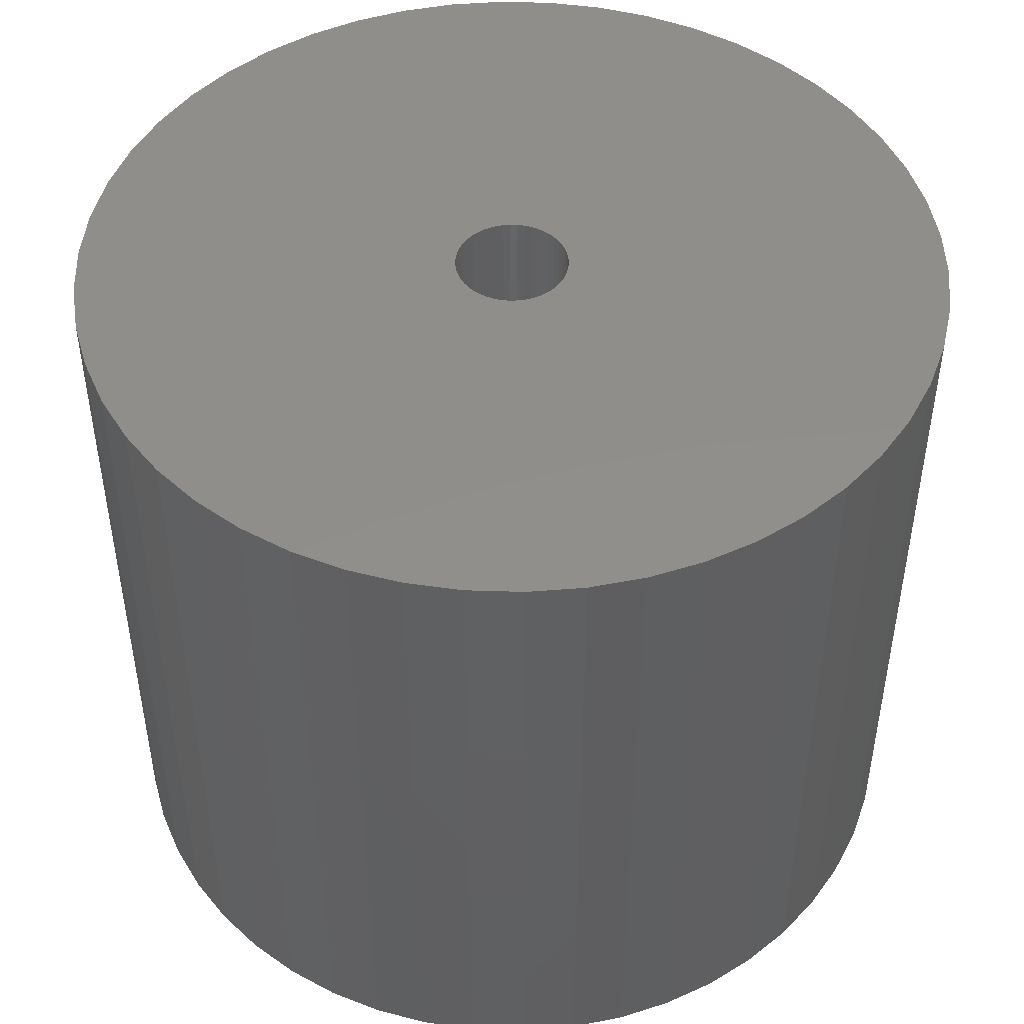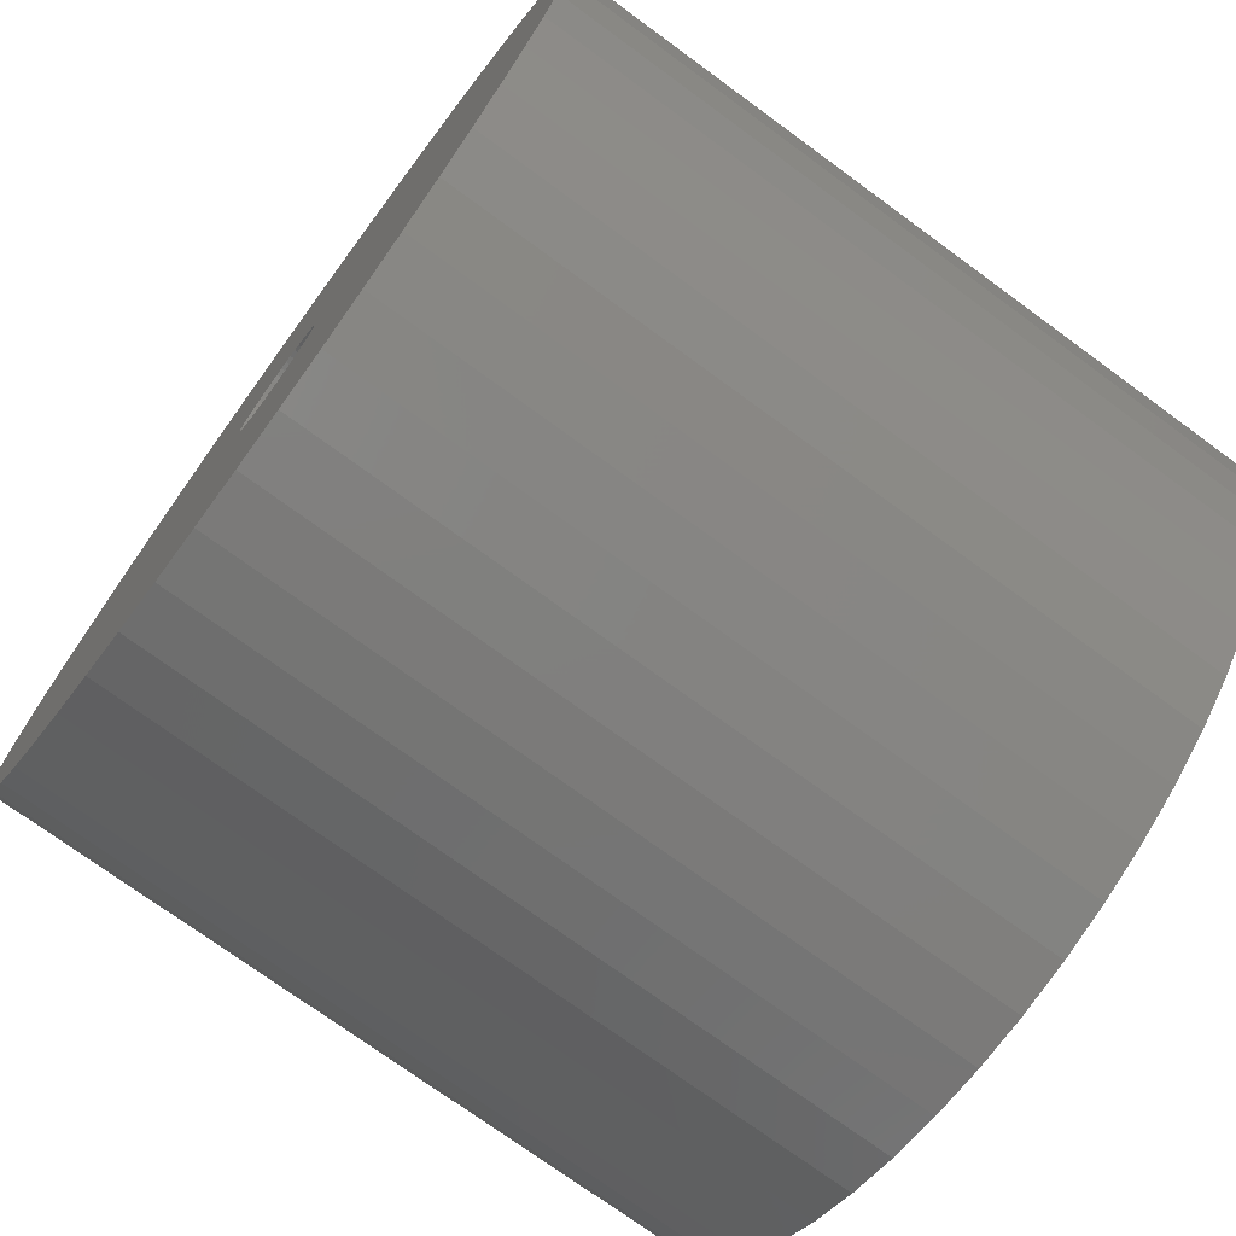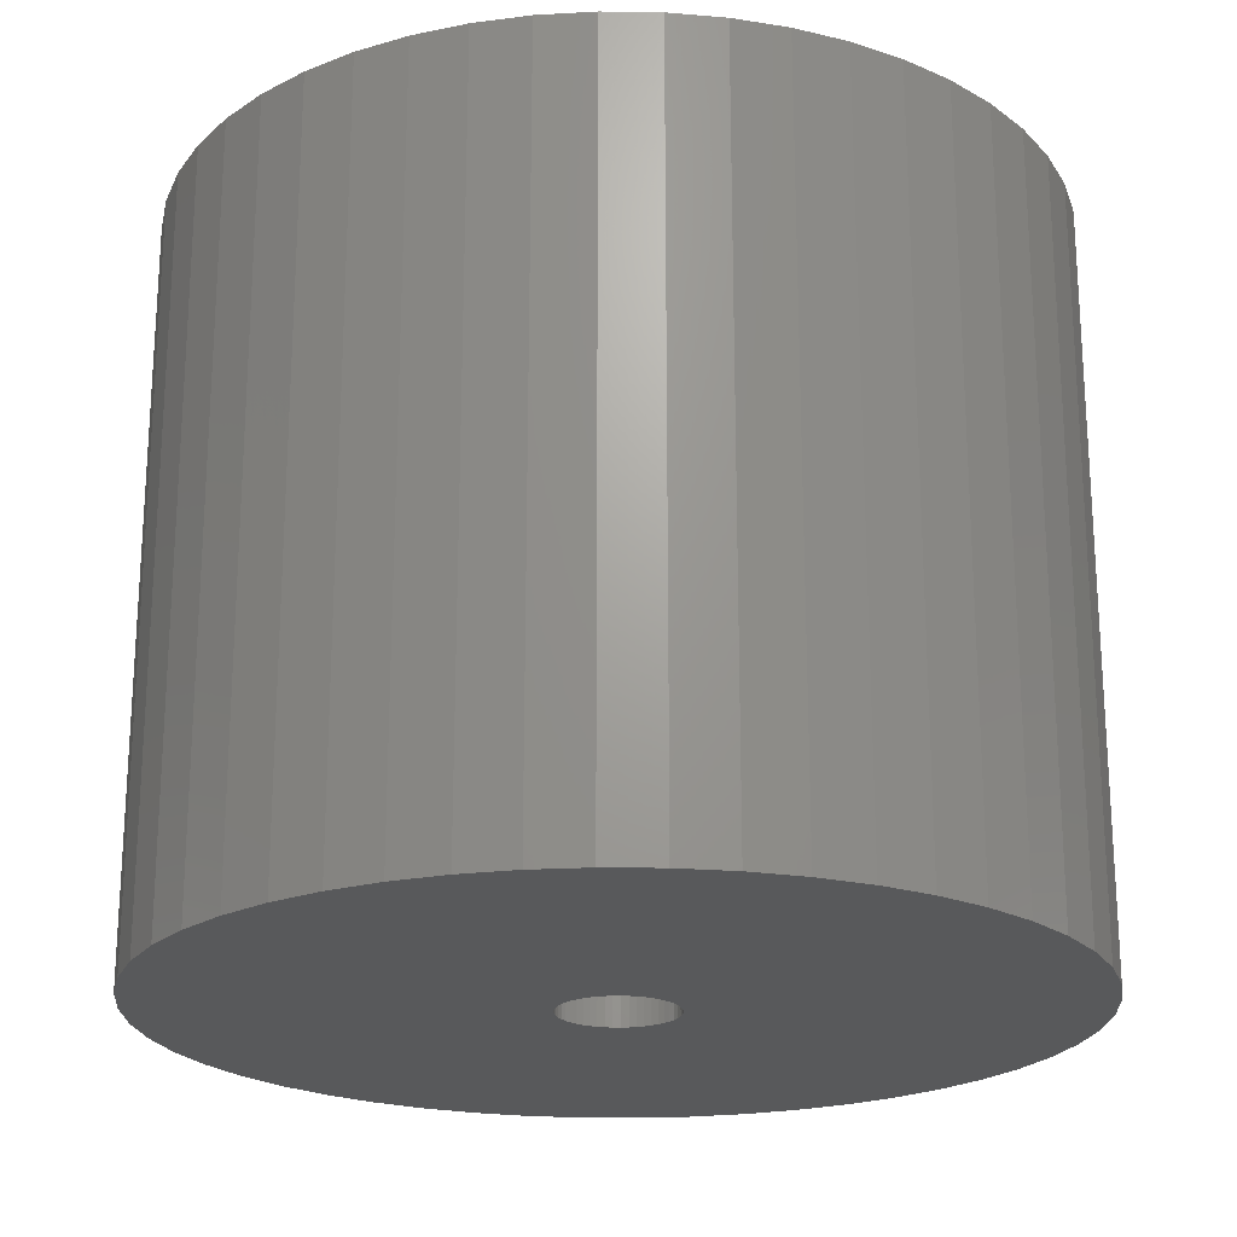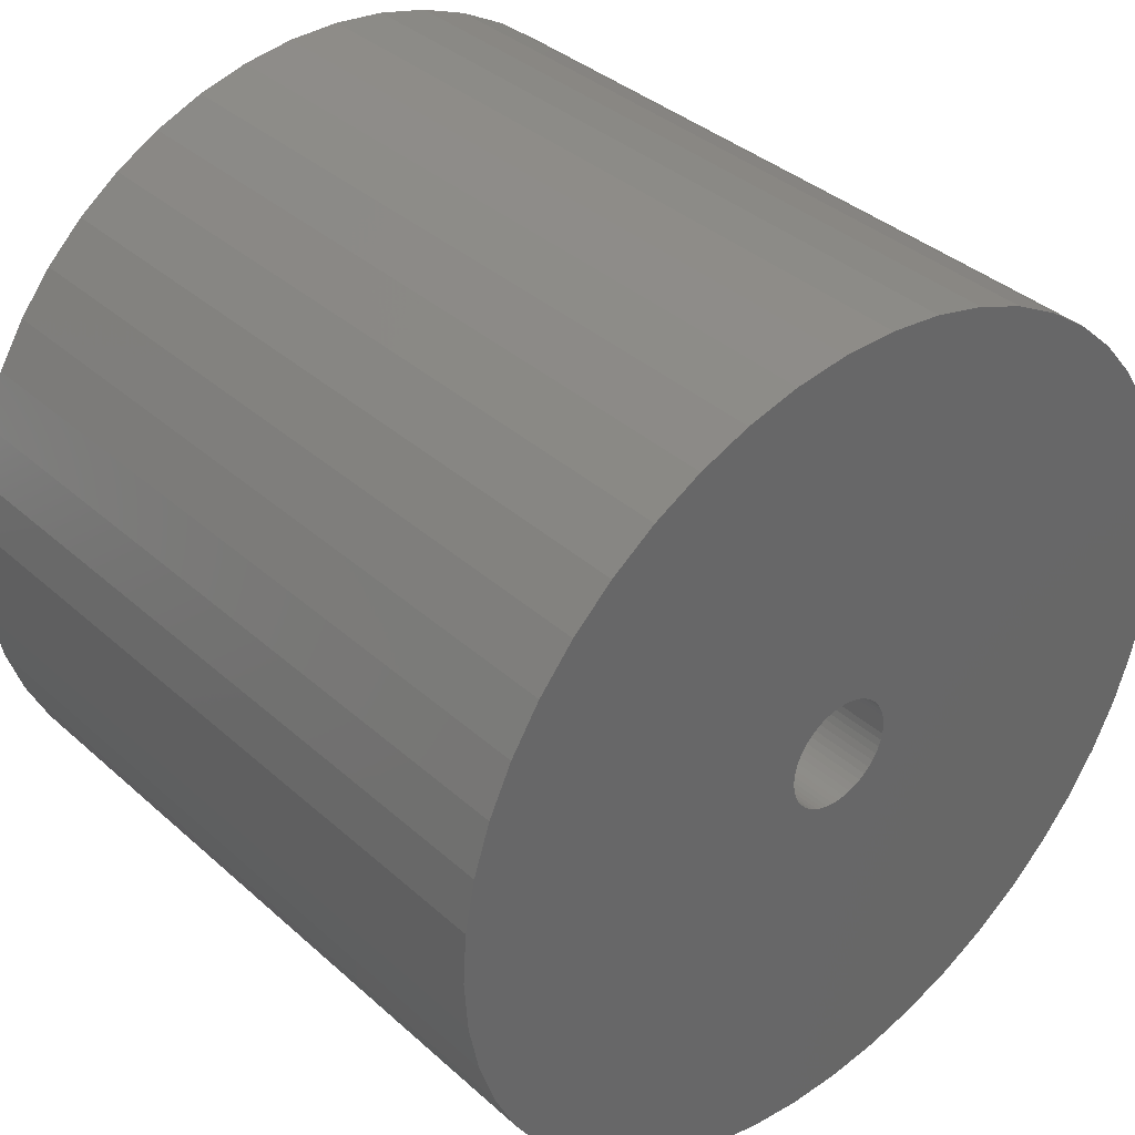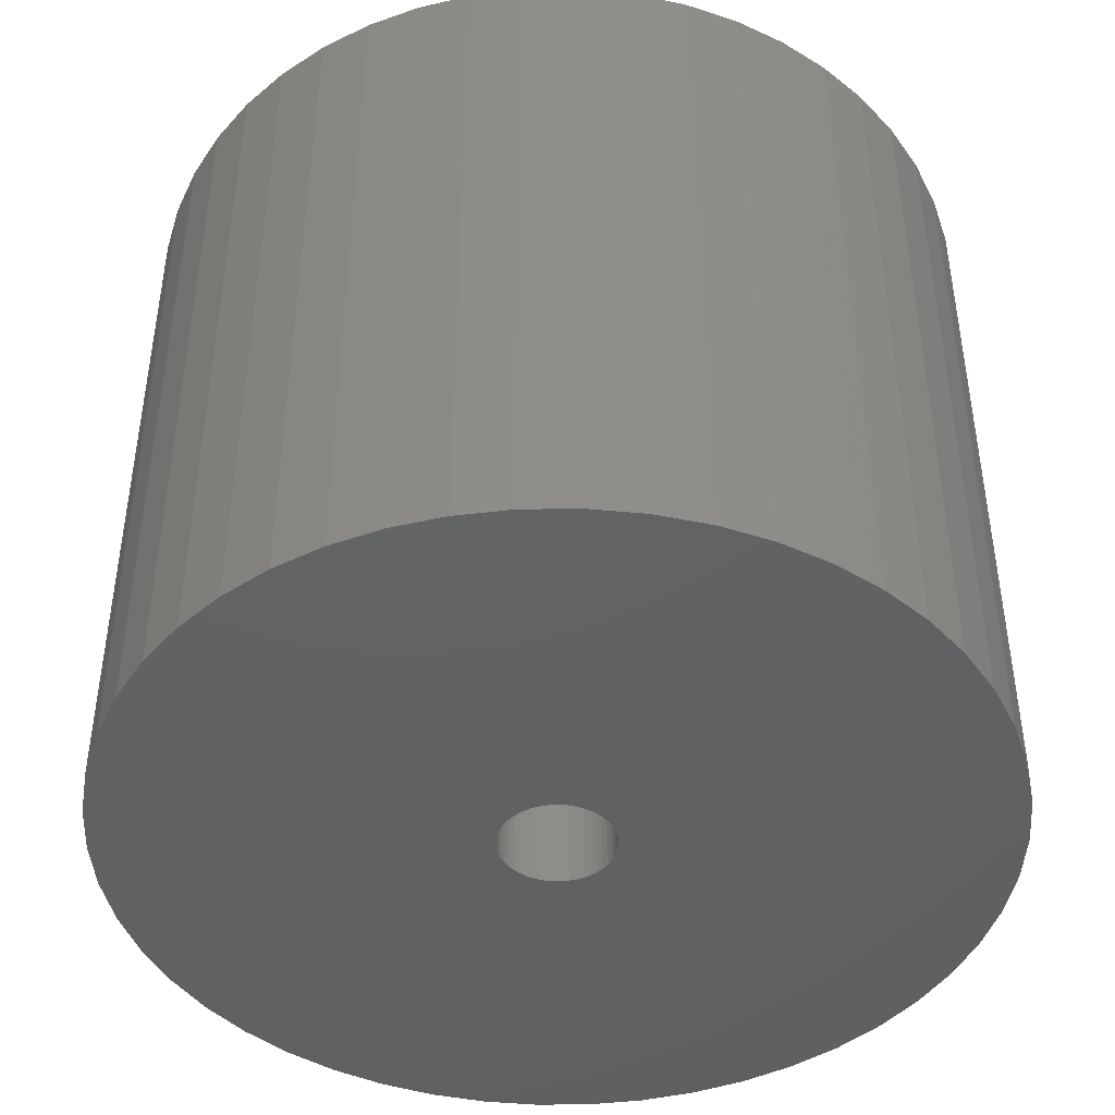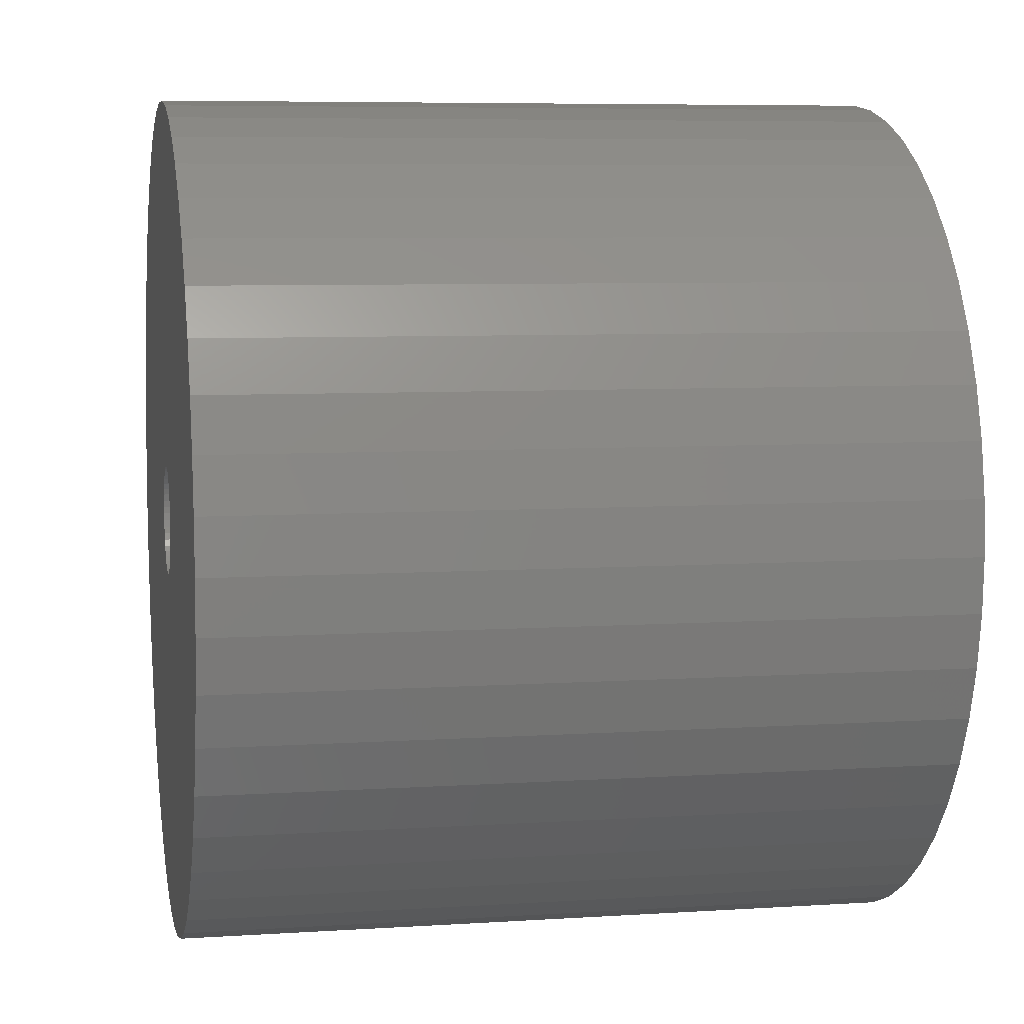
<metadata>
{"format":"stl","ext":"stl","renderer":"f3d","projection":"perspective","resolution":1024,"background":"white","views":[{"elev":47.4,"azim":-55.6,"up":"+Z"},{"elev":-73.8,"azim":-126.2,"up":"+Y"},{"elev":-21.5,"azim":63.4,"up":"+Z"},{"elev":37.0,"azim":138.8,"up":"+Y"},{"elev":-44.3,"azim":116.0,"up":"+Z"},{"elev":6.8,"azim":-100.8,"up":"+Y"}]}
</metadata>
<code>
# stl→obj: 200 verts, 400 faces
v 23 0 19.5
v 22.82 2.883 -19.5
v 22.82 2.883 19.5
v 23 0 -19.5
v -23 0 -19.5
v -22.82 2.883 19.5
v -22.82 2.883 -19.5
v -23 0 19.5
v 1.444 22.95 -19.5
v -1.444 22.95 19.5
v 1.444 22.95 19.5
v -1.444 22.95 -19.5
v -1.444 -22.95 -19.5
v 1.444 -22.95 19.5
v -1.444 -22.95 19.5
v 1.444 -22.95 -19.5
v 16.77 15.74 -19.5
v 14.66 17.72 19.5
v 16.77 15.74 19.5
v 14.66 17.72 -19.5
v -14.66 17.72 -19.5
v -16.77 15.74 19.5
v -14.66 17.72 19.5
v -16.77 15.74 -19.5
v -7.107 21.87 -19.5
v -9.793 20.81 19.5
v -7.107 21.87 19.5
v -9.793 20.81 -19.5
v 20.16 -11.08 19.5
v 21.38 -8.467 -19.5
v 21.38 -8.467 19.5
v 20.16 -11.08 -19.5
v 21.38 8.467 19.5
v 20.16 11.08 -19.5
v 20.16 11.08 19.5
v 21.38 8.467 -19.5
v 9.793 20.81 -19.5
v 7.107 21.87 19.5
v 9.793 20.81 19.5
v 7.107 21.87 -19.5
v 4.31 22.59 19.5
v 4.31 22.59 -19.5
v 12.32 19.42 -19.5
v 12.32 19.42 19.5
v -21.38 8.467 -19.5
v -20.16 11.08 19.5
v -20.16 11.08 -19.5
v -21.38 8.467 19.5
v -18.61 13.52 -19.5
v -18.61 13.52 19.5
v -22.28 5.72 -19.5
v -22.28 5.72 19.5
v -4.31 22.59 19.5
v -4.31 22.59 -19.5
v 4.31 -22.59 19.5
v 4.31 -22.59 -19.5
v 22.28 5.72 19.5
v 22.28 5.72 -19.5
v 18.61 13.52 19.5
v 18.61 13.52 -19.5
v 3 0 19.5
v 2.976 0.376 19.5
v 22.82 -2.883 19.5
v 2.906 0.7461 19.5
v 2.976 -0.376 19.5
v 2.789 1.104 19.5
v 22.28 -5.72 19.5
v 2.629 1.445 19.5
v 2.906 -0.7461 19.5
v 2.427 1.763 19.5
v 2.187 2.054 19.5
v 2.789 -1.104 19.5
v 1.912 2.312 19.5
v 1.607 2.533 19.5
v 2.629 -1.445 19.5
v 1.277 2.714 19.5
v 18.61 -13.52 19.5
v 0.9271 2.853 19.5
v 2.427 -1.763 19.5
v 16.77 -15.74 19.5
v 0.5621 2.947 19.5
v 0.1884 2.994 19.5
v -0.1884 2.994 19.5
v -0.5621 2.947 19.5
v -0.9271 2.853 19.5
v -1.277 2.714 19.5
v -1.607 2.533 19.5
v -12.32 19.42 19.5
v -1.912 2.312 19.5
v -2.187 2.054 19.5
v -2.427 1.763 19.5
v 2.187 -2.054 19.5
v 14.66 -17.72 19.5
v 1.912 -2.312 19.5
v 12.32 -19.42 19.5
v 1.607 -2.533 19.5
v 9.793 -20.81 19.5
v 1.277 -2.714 19.5
v 7.107 -21.87 19.5
v 0.9271 -2.853 19.5
v 0.5621 -2.947 19.5
v 0.1884 -2.994 19.5
v -0.1884 -2.994 19.5
v -0.5621 -2.947 19.5
v -4.31 -22.59 19.5
v -0.9271 -2.853 19.5
v -7.107 -21.87 19.5
v -1.277 -2.714 19.5
v -9.793 -20.81 19.5
v -1.607 -2.533 19.5
v -12.32 -19.42 19.5
v -1.912 -2.312 19.5
v -14.66 -17.72 19.5
v -2.187 -2.054 19.5
v -16.77 -15.74 19.5
v -2.427 -1.763 19.5
v -18.61 -13.52 19.5
v -2.629 -1.445 19.5
v -20.16 -11.08 19.5
v -2.789 -1.104 19.5
v -21.38 -8.467 19.5
v -2.906 -0.7461 19.5
v -22.28 -5.72 19.5
v -2.976 -0.376 19.5
v -22.82 -2.883 19.5
v -3 0 19.5
v -2.629 1.445 19.5
v -2.789 1.104 19.5
v -2.906 0.7461 19.5
v -2.976 0.376 19.5
v -12.32 19.42 -19.5
v 22.82 -2.883 -19.5
v 18.61 -13.52 -19.5
v 16.77 -15.74 -19.5
v -16.77 -15.74 -19.5
v -14.66 -17.72 -19.5
v -20.16 -11.08 -19.5
v -21.38 -8.467 -19.5
v -18.61 -13.52 -19.5
v 3 0 -19.5
v 2.976 -0.376 -19.5
v 22.28 -5.72 -19.5
v 2.906 -0.7461 -19.5
v 2.976 0.376 -19.5
v 2.789 -1.104 -19.5
v 2.629 -1.445 -19.5
v 2.906 0.7461 -19.5
v 2.427 -1.763 -19.5
v 2.187 -2.054 -19.5
v 14.66 -17.72 -19.5
v 2.789 1.104 -19.5
v 1.912 -2.312 -19.5
v 12.32 -19.42 -19.5
v 1.607 -2.533 -19.5
v 9.793 -20.81 -19.5
v 2.629 1.445 -19.5
v 1.277 -2.714 -19.5
v 7.107 -21.87 -19.5
v 0.9271 -2.853 -19.5
v 2.427 1.763 -19.5
v 0.5621 -2.947 -19.5
v 0.1884 -2.994 -19.5
v -0.1884 -2.994 -19.5
v -0.5621 -2.947 -19.5
v -4.31 -22.59 -19.5
v -0.9271 -2.853 -19.5
v -7.107 -21.87 -19.5
v -1.277 -2.714 -19.5
v -9.793 -20.81 -19.5
v -1.607 -2.533 -19.5
v -12.32 -19.42 -19.5
v -1.912 -2.312 -19.5
v -2.187 -2.054 -19.5
v -2.427 -1.763 -19.5
v 2.187 2.054 -19.5
v 1.912 2.312 -19.5
v 1.607 2.533 -19.5
v 1.277 2.714 -19.5
v 0.9271 2.853 -19.5
v 0.5621 2.947 -19.5
v 0.1884 2.994 -19.5
v -0.1884 2.994 -19.5
v -0.5621 2.947 -19.5
v -0.9271 2.853 -19.5
v -1.277 2.714 -19.5
v -1.607 2.533 -19.5
v -1.912 2.312 -19.5
v -2.187 2.054 -19.5
v -2.427 1.763 -19.5
v -2.629 1.445 -19.5
v -2.789 1.104 -19.5
v -2.906 0.7461 -19.5
v -2.976 0.376 -19.5
v -3 0 -19.5
v -2.629 -1.445 -19.5
v -2.789 -1.104 -19.5
v -2.906 -0.7461 -19.5
v -22.28 -5.72 -19.5
v -2.976 -0.376 -19.5
v -22.82 -2.883 -19.5
f 1 2 3
f 2 1 4
f 5 6 7
f 6 5 8
f 9 10 11
f 10 9 12
f 13 14 15
f 14 13 16
f 17 18 19
f 18 17 20
f 21 22 23
f 22 21 24
f 25 26 27
f 26 25 28
f 29 30 31
f 30 29 32
f 33 34 35
f 34 33 36
f 37 38 39
f 38 37 40
f 40 41 38
f 41 40 42
f 43 39 44
f 39 43 37
f 45 46 47
f 46 45 48
f 49 22 24
f 22 49 50
f 51 48 45
f 48 51 52
f 12 53 10
f 53 12 54
f 16 55 14
f 55 16 56
f 57 36 33
f 36 57 58
f 3 58 57
f 58 3 2
f 59 17 19
f 17 59 60
f 35 60 59
f 60 35 34
f 42 11 41
f 11 42 9
f 20 44 18
f 44 20 43
f 47 50 49
f 50 47 46
f 7 52 51
f 52 7 6
f 61 1 3
f 62 3 57
f 1 61 63
f 64 57 33
f 65 63 61
f 66 33 35
f 63 65 67
f 68 35 59
f 69 67 65
f 70 59 19
f 67 69 31
f 71 19 18
f 72 31 69
f 73 18 44
f 31 72 29
f 74 44 39
f 75 29 72
f 76 39 38
f 29 75 77
f 78 38 41
f 79 77 75
f 77 79 80
f 3 62 61
f 57 64 62
f 33 66 64
f 35 68 66
f 59 70 68
f 19 71 70
f 18 73 71
f 44 74 73
f 81 41 11
f 39 76 74
f 38 78 76
f 41 81 78
f 11 82 81
f 11 83 82
f 10 83 11
f 83 10 84
f 53 84 10
f 84 53 85
f 27 85 53
f 85 27 86
f 26 86 27
f 86 26 87
f 88 87 26
f 87 88 89
f 23 89 88
f 89 23 90
f 90 22 91
f 22 90 23
f 92 80 79
f 80 92 93
f 94 93 92
f 93 94 95
f 96 95 94
f 95 96 97
f 98 97 96
f 97 98 99
f 100 99 98
f 99 100 55
f 101 55 100
f 55 101 14
f 102 14 101
f 103 14 102
f 15 103 104
f 105 104 106
f 107 106 108
f 103 15 14
f 109 108 110
f 111 110 112
f 113 112 114
f 115 114 116
f 117 116 118
f 119 118 120
f 121 120 122
f 123 122 124
f 104 105 15
f 125 124 126
f 50 91 22
f 91 50 127
f 106 107 105
f 46 127 50
f 108 109 107
f 127 46 128
f 110 111 109
f 48 128 46
f 112 113 111
f 128 48 129
f 114 115 113
f 52 129 48
f 116 117 115
f 129 52 130
f 118 119 117
f 6 130 52
f 120 121 119
f 130 6 126
f 122 123 121
f 8 126 6
f 124 125 123
f 126 8 125
f 28 88 26
f 88 28 131
f 131 23 88
f 23 131 21
f 54 27 53
f 27 54 25
f 63 4 1
f 4 63 132
f 80 133 77
f 133 80 134
f 135 113 115
f 113 135 136
f 137 121 138
f 121 137 119
f 135 117 139
f 117 135 115
f 140 4 132
f 141 132 142
f 4 140 2
f 143 142 30
f 144 2 140
f 145 30 32
f 2 144 58
f 146 32 133
f 147 58 144
f 148 133 134
f 58 147 36
f 149 134 150
f 151 36 147
f 152 150 153
f 36 151 34
f 154 153 155
f 156 34 151
f 157 155 158
f 34 156 60
f 159 158 56
f 160 60 156
f 60 160 17
f 132 141 140
f 142 143 141
f 30 145 143
f 32 146 145
f 133 148 146
f 134 149 148
f 150 152 149
f 153 154 152
f 161 56 16
f 155 157 154
f 158 159 157
f 56 161 159
f 16 162 161
f 16 163 162
f 13 163 16
f 163 13 164
f 165 164 13
f 164 165 166
f 167 166 165
f 166 167 168
f 169 168 167
f 168 169 170
f 171 170 169
f 170 171 172
f 136 172 171
f 172 136 173
f 173 135 174
f 135 173 136
f 175 17 160
f 17 175 20
f 176 20 175
f 20 176 43
f 177 43 176
f 43 177 37
f 178 37 177
f 37 178 40
f 179 40 178
f 40 179 42
f 180 42 179
f 42 180 9
f 181 9 180
f 182 9 181
f 12 182 183
f 54 183 184
f 25 184 185
f 182 12 9
f 28 185 186
f 131 186 187
f 21 187 188
f 24 188 189
f 49 189 190
f 47 190 191
f 45 191 192
f 51 192 193
f 183 54 12
f 7 193 194
f 139 174 135
f 174 139 195
f 184 25 54
f 137 195 139
f 185 28 25
f 195 137 196
f 186 131 28
f 138 196 137
f 187 21 131
f 196 138 197
f 188 24 21
f 198 197 138
f 189 49 24
f 197 198 199
f 190 47 49
f 200 199 198
f 191 45 47
f 199 200 194
f 192 51 45
f 5 194 200
f 193 7 51
f 194 5 7
f 155 95 97
f 95 155 153
f 31 142 67
f 142 31 30
f 77 32 29
f 32 77 133
f 169 107 109
f 107 169 167
f 138 123 198
f 123 138 121
f 150 80 93
f 80 150 134
f 158 97 99
f 97 158 155
f 56 99 55
f 99 56 158
f 67 132 63
f 132 67 142
f 165 15 105
f 15 165 13
f 136 111 113
f 111 136 171
f 171 109 111
f 109 171 169
f 139 119 137
f 119 139 117
f 198 125 200
f 125 198 123
f 200 8 5
f 8 200 125
f 153 93 95
f 93 153 150
f 167 105 107
f 105 167 165
f 156 70 160
f 70 156 68
f 179 76 78
f 76 179 178
f 185 85 86
f 85 185 184
f 128 190 127
f 190 128 191
f 143 65 141
f 65 143 69
f 144 64 147
f 64 144 62
f 176 71 73
f 71 176 175
f 177 73 74
f 73 177 176
f 91 188 90
f 188 91 189
f 184 84 85
f 84 184 183
f 188 89 90
f 89 188 187
f 140 62 144
f 62 140 61
f 154 98 96
f 98 154 157
f 160 71 175
f 71 160 70
f 182 82 83
f 82 182 181
f 180 78 81
f 78 180 179
f 178 74 76
f 74 178 177
f 126 193 130
f 193 126 194
f 129 191 128
f 191 129 192
f 127 189 91
f 189 127 190
f 183 83 84
f 83 183 182
f 187 87 89
f 87 187 186
f 186 86 87
f 86 186 185
f 141 61 140
f 61 141 65
f 116 195 118
f 195 116 174
f 161 102 101
f 102 161 162
f 157 100 98
f 100 157 159
f 151 68 156
f 68 151 66
f 147 66 151
f 66 147 64
f 181 81 82
f 81 181 180
f 130 192 129
f 192 130 193
f 146 72 145
f 72 146 75
f 145 69 143
f 69 145 72
f 149 94 92
f 94 149 152
f 149 79 148
f 79 149 92
f 148 75 146
f 75 148 79
f 164 106 104
f 106 164 166
f 124 194 126
f 194 124 199
f 122 199 124
f 199 122 197
f 118 196 120
f 196 118 195
f 172 114 112
f 114 172 173
f 159 101 100
f 101 159 161
f 152 96 94
f 96 152 154
f 170 112 110
f 112 170 172
f 166 108 106
f 108 166 168
f 162 103 102
f 103 162 163
f 168 110 108
f 110 168 170
f 163 104 103
f 104 163 164
f 120 197 122
f 197 120 196
f 114 174 116
f 174 114 173

</code>
